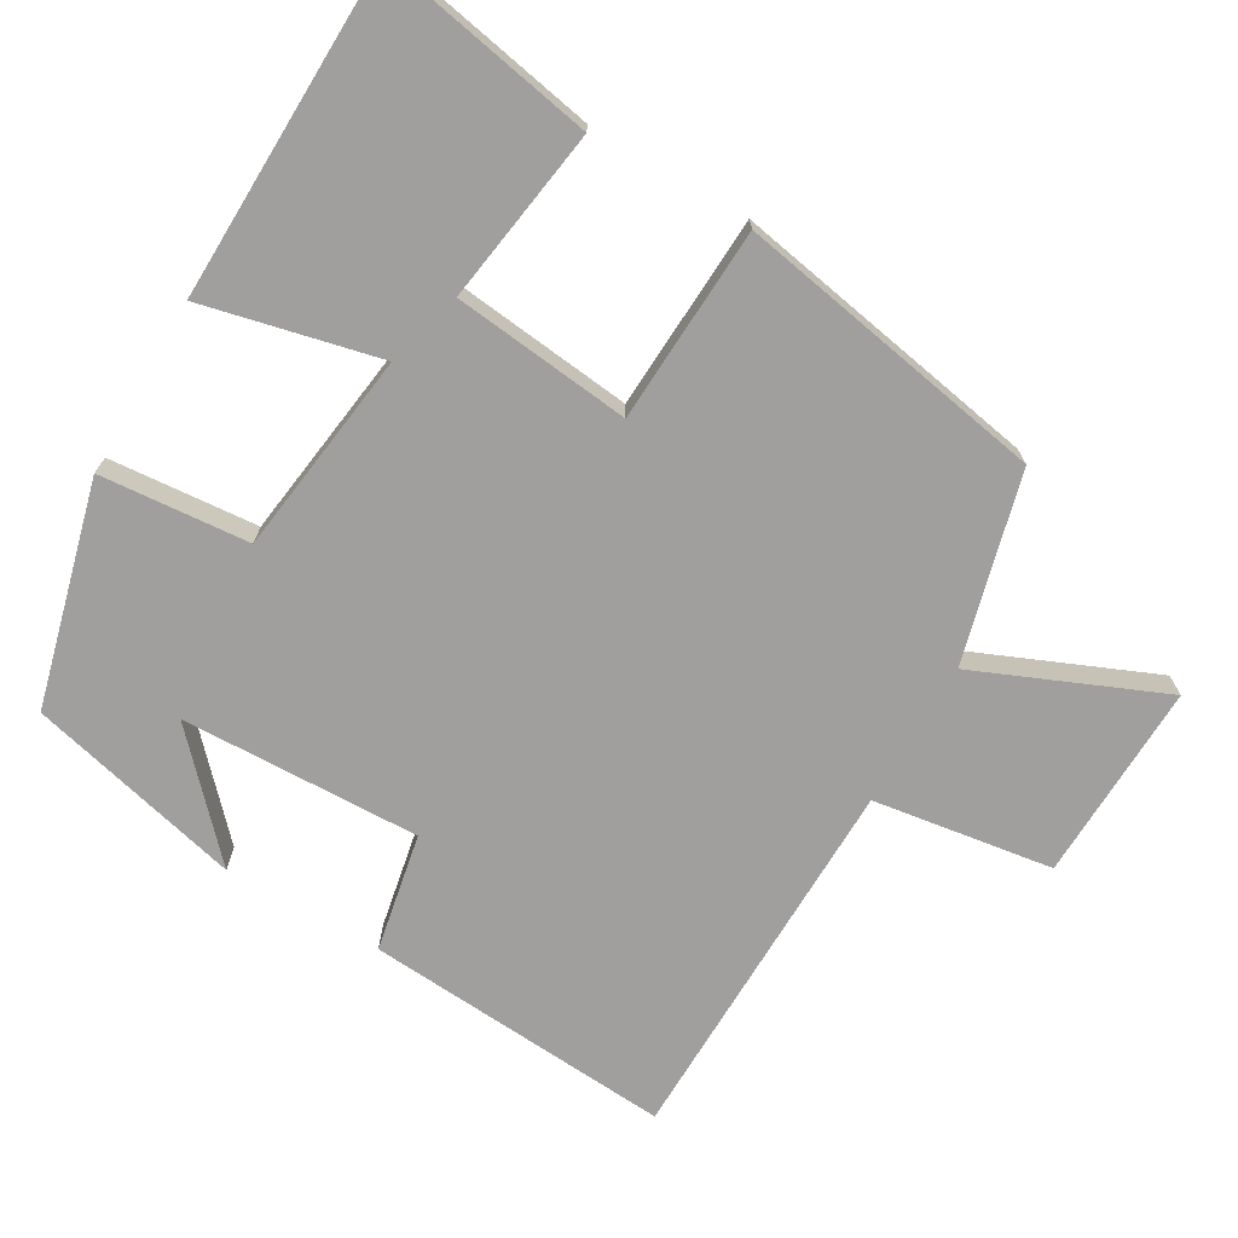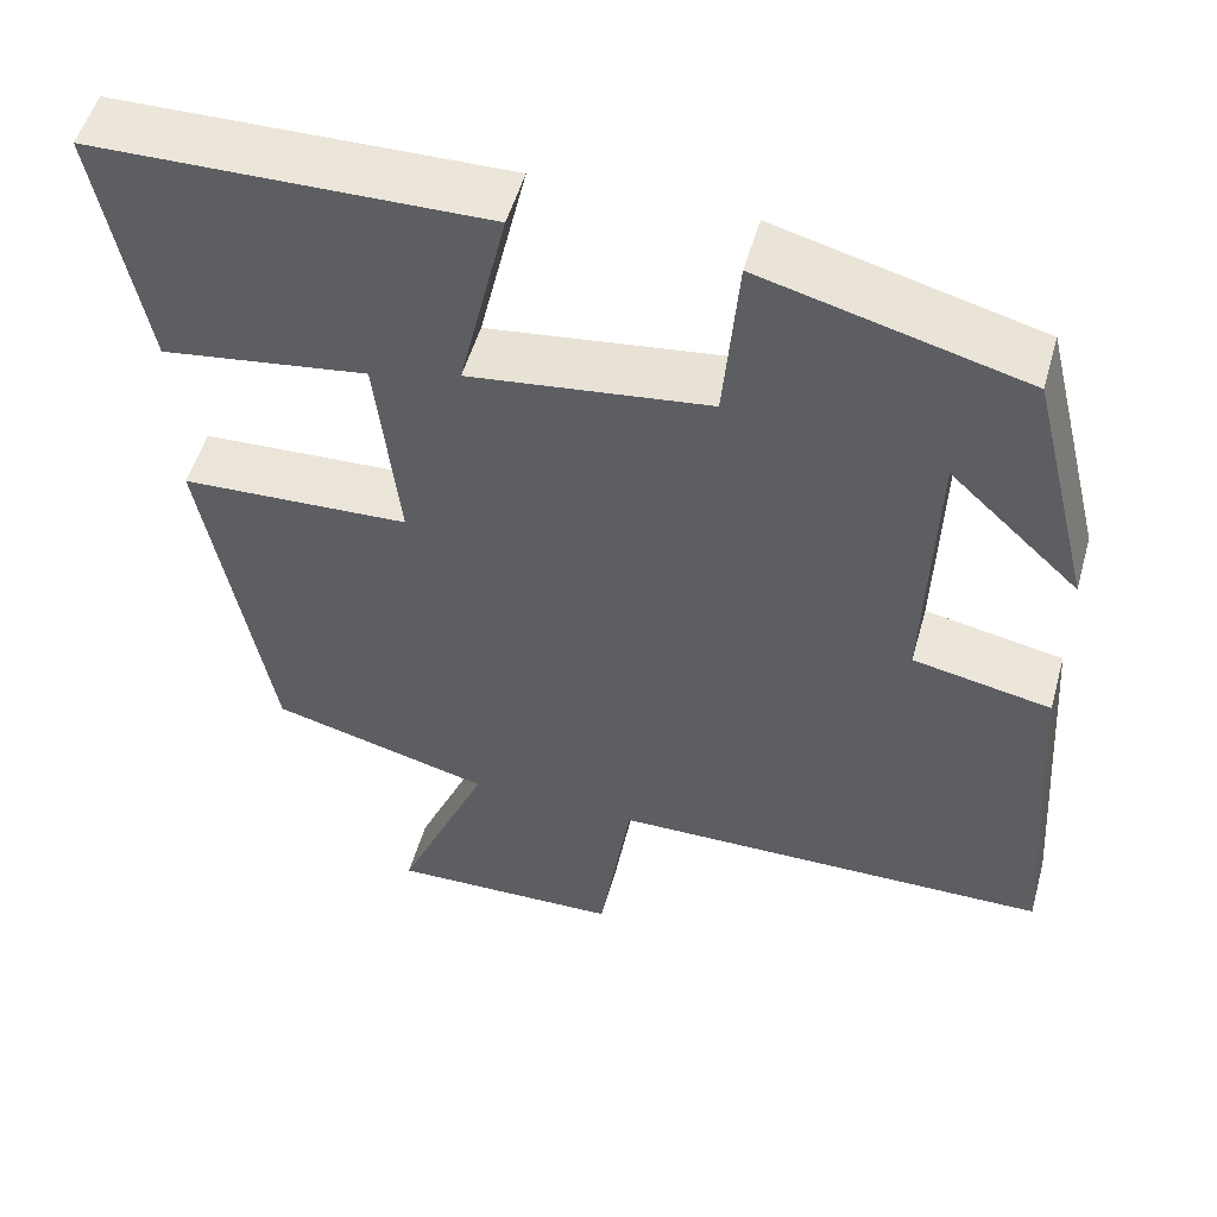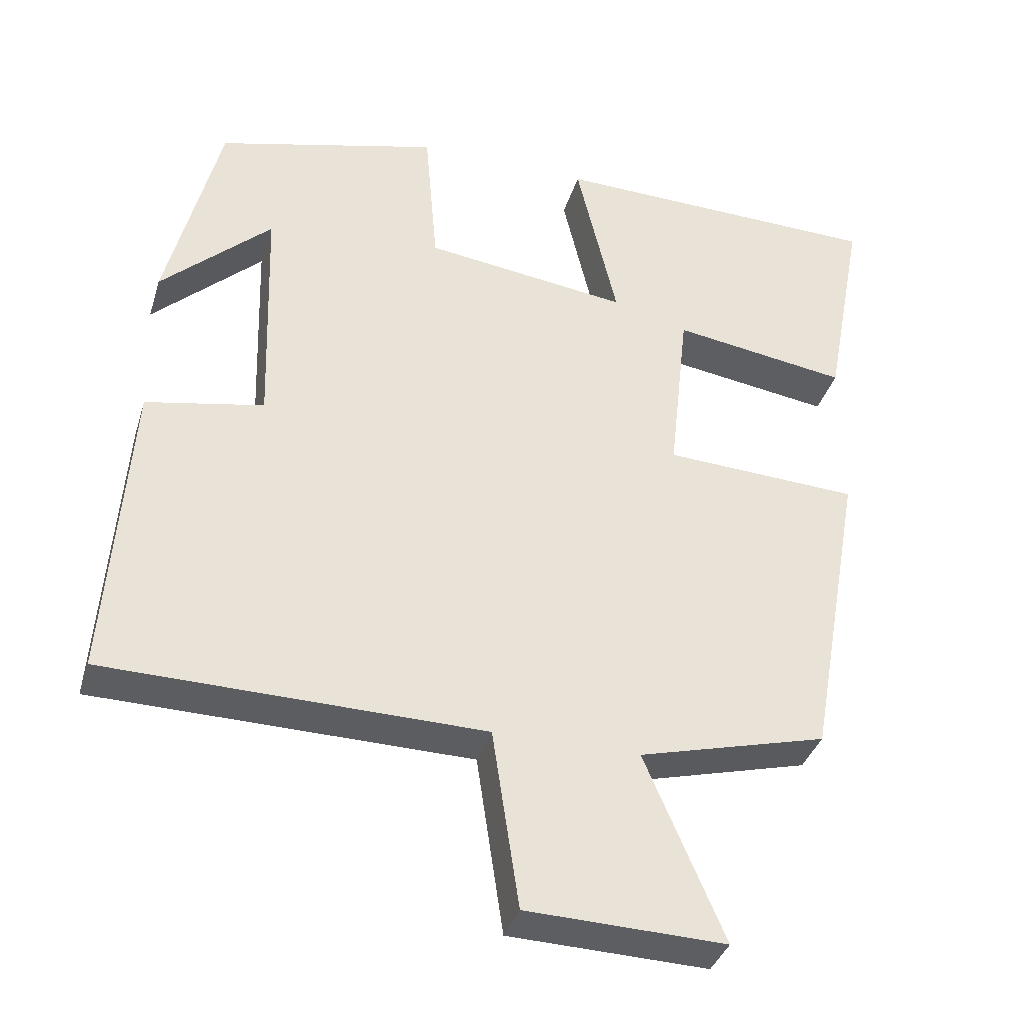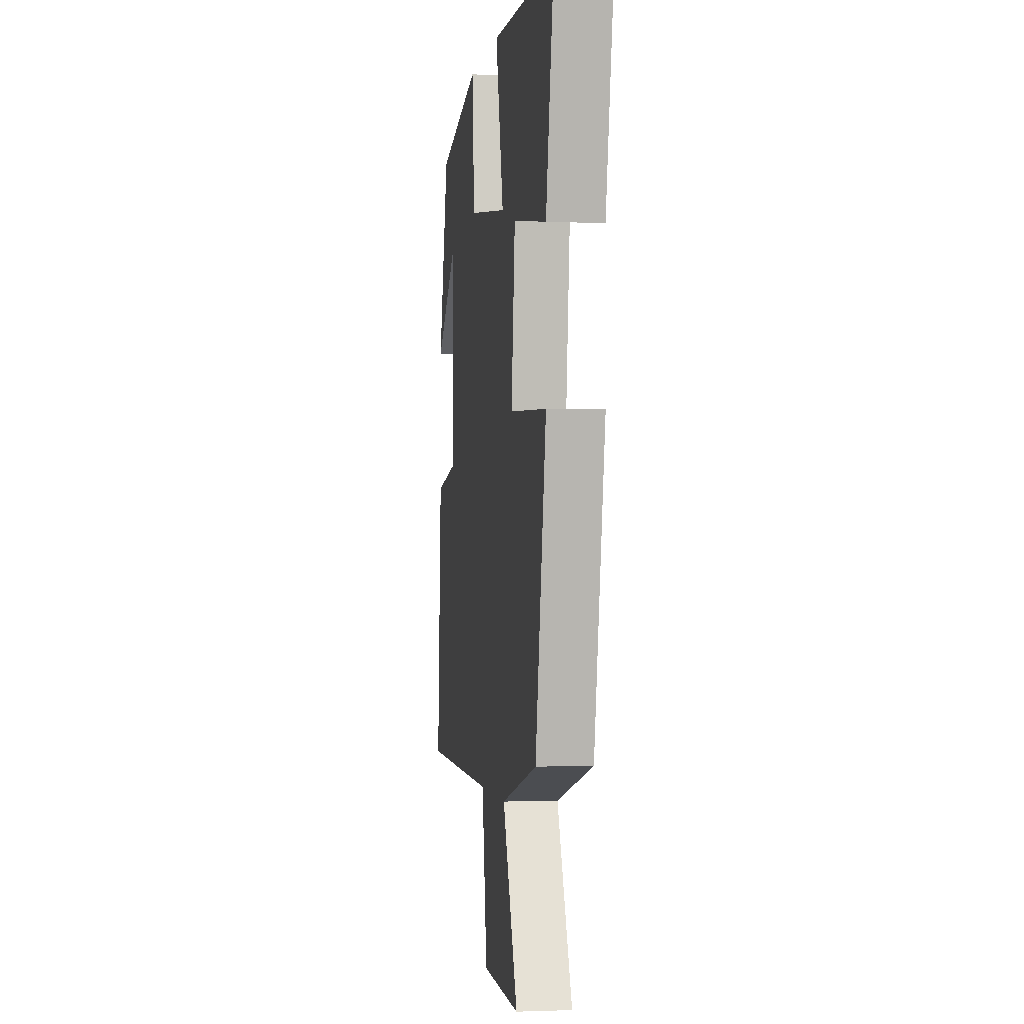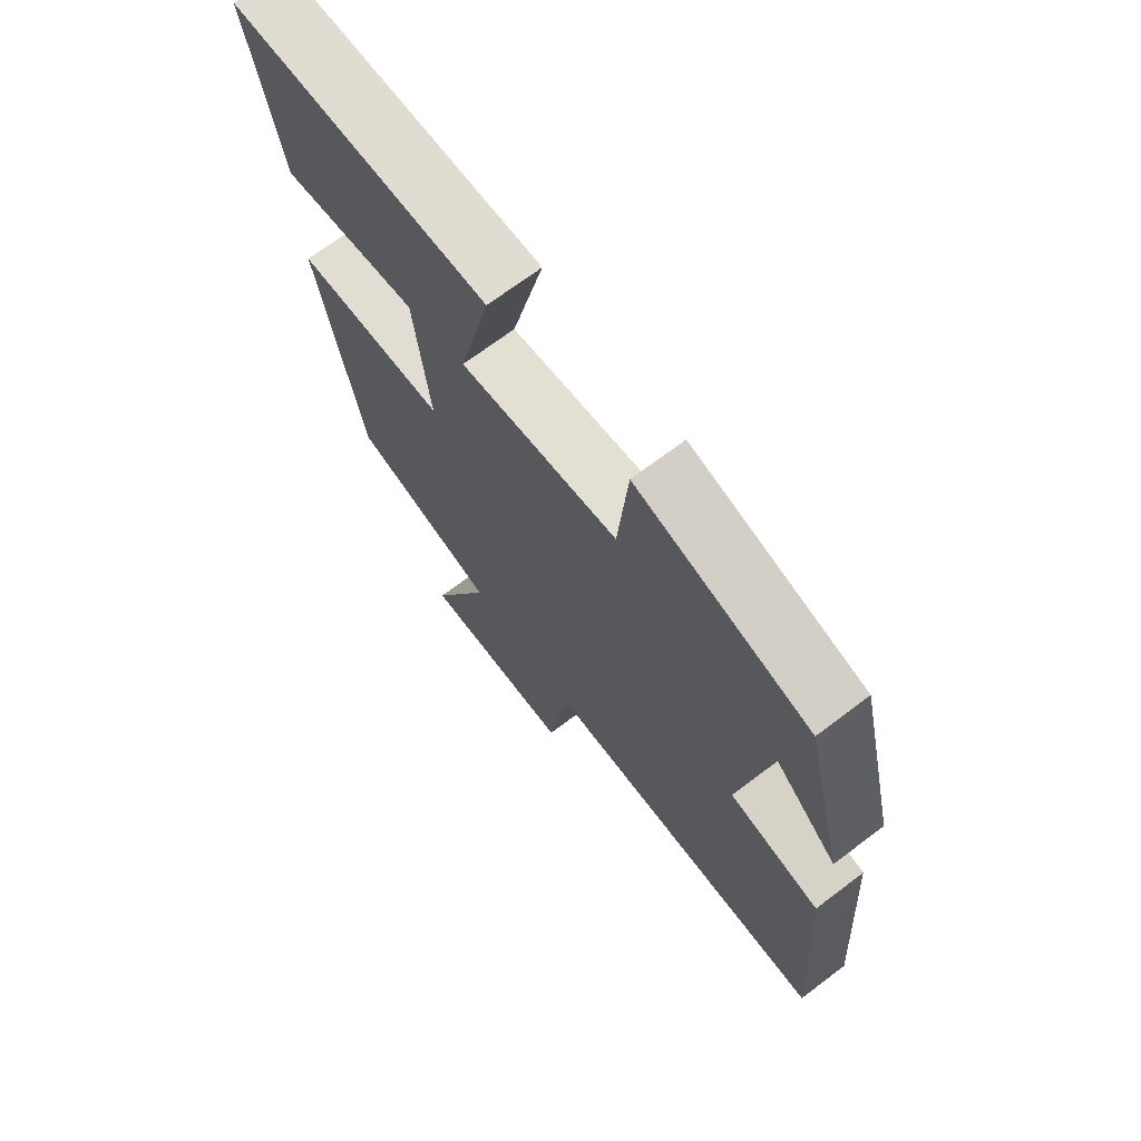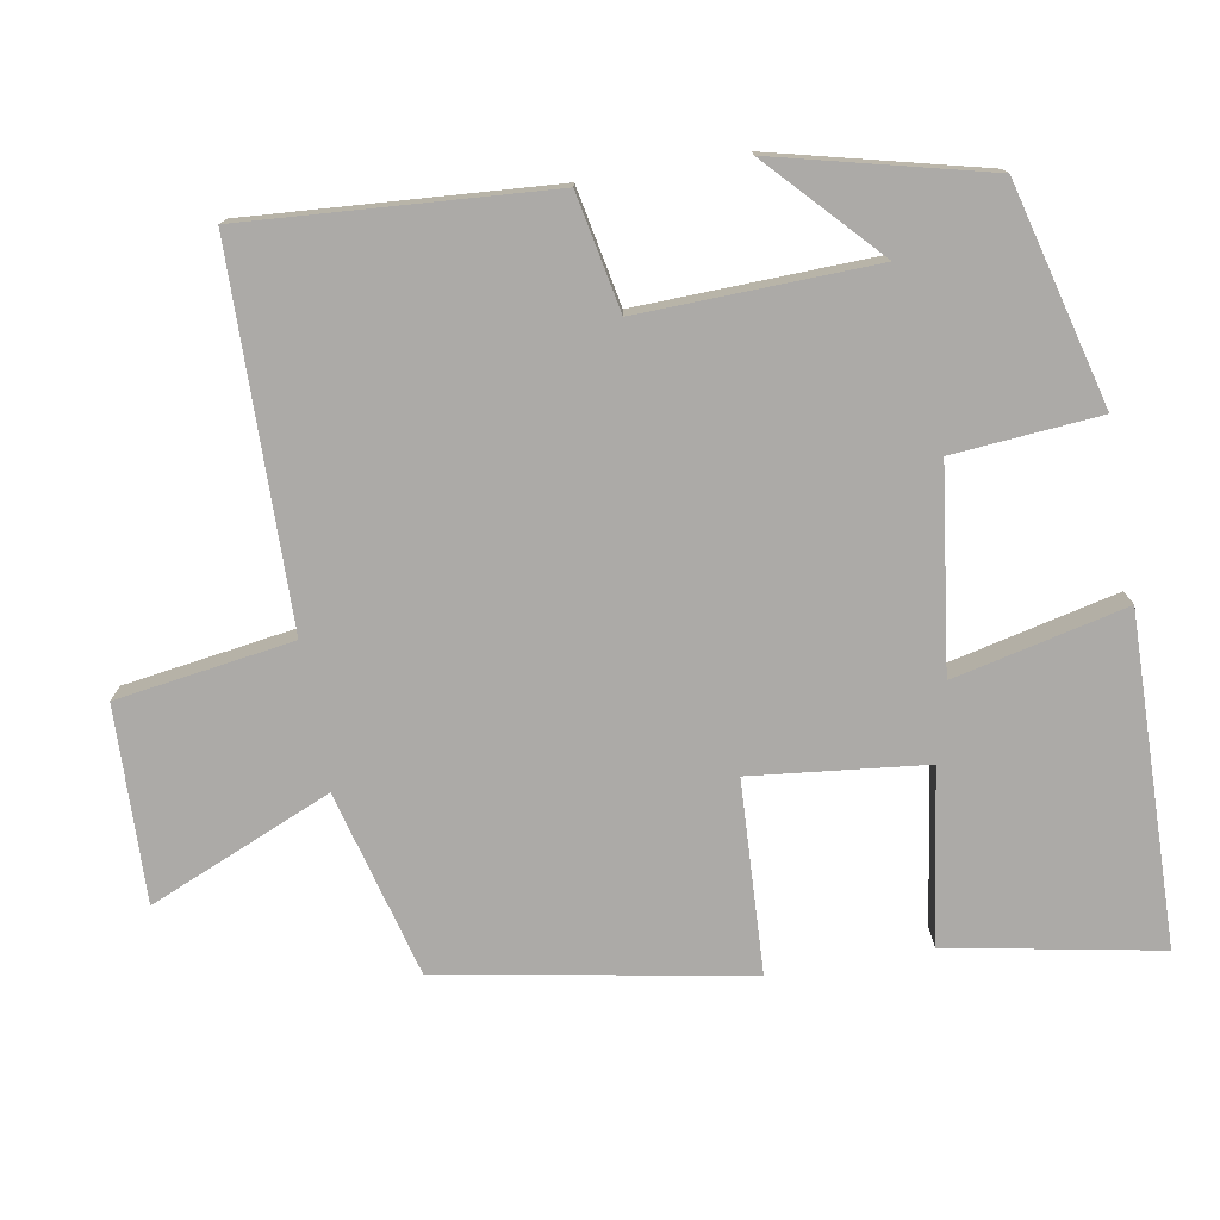
<metadata>
{"format":"obj","ext":"obj","renderer":"f3d","projection":"perspective","resolution":1024,"background":"white","views":[{"elev":-71.4,"azim":59.8,"up":"+Y"},{"elev":52.7,"azim":-164.3,"up":"+Z"},{"elev":-36.8,"azim":-16.4,"up":"+Z"},{"elev":-1.1,"azim":81.3,"up":"+Z"},{"elev":69.8,"azim":-127.1,"up":"+Z"},{"elev":-76.1,"azim":-80.1,"up":"+Y"}]}
</metadata>
<code>
v -0.429 0.07 0.422
v -0.13 0.07 0.5
v -0.113 0.07 0.3
v 0.161 0.07 0.264
v 0.106 0.07 0.5
v 0.554 0.07 0.49
v 0.5 0.07 0.201
v 0.264 0.07 0.236
v 0.238 0.07 -0.002
v 0.5 0.07 -0.015
v 0.425 0.07 -0.433
v 0.172 0.07 -0.5
v 0.278 0.07 -0.749
v 0.012 0.07 -0.741
v -0.024 0.07 -0.5
v -0.529 0.07 -0.492
v -0.5 0.07 -0.078
v -0.342 0.07 -0.047
v -0.352 0.07 0.273
v -0.5 0.07 0.134
v -0.429 0 0.422
v -0.13 0 0.5
v -0.113 0 0.3
v 0.161 0 0.264
v 0.106 0 0.5
v 0.554 0 0.49
v 0.5 0 0.201
v 0.264 0 0.236
v 0.238 0 -0.002
v 0.5 0 -0.015
v 0.425 0 -0.433
v 0.172 0 -0.5
v 0.278 0 -0.749
v 0.012 0 -0.741
v -0.024 0 -0.5
v -0.529 0 -0.492
v -0.5 0 -0.078
v -0.342 0 -0.047
v -0.352 0 0.273
v -0.5 0 0.134
f 19 20 1 2
f 18 19 2 3
f 15 16 17 18
f 15 18 3 4
f 12 13 14 15
f 12 15 4
f 9 10 11 12
f 8 9 12 4
f 6 7 8
f 4 5 6 8
f 22 21 40 39
f 23 22 39 38
f 38 37 36 35
f 24 23 38 35
f 35 34 33 32
f 24 35 32
f 32 31 30 29
f 24 32 29 28
f 28 27 26
f 28 26 25 24
f 1 21 22 2
f 2 22 23 3
f 3 23 24 4
f 4 24 25 5
f 5 25 26 6
f 6 26 27 7
f 7 27 28 8
f 8 28 29 9
f 9 29 30 10
f 10 30 31 11
f 11 31 32 12
f 12 32 33 13
f 13 33 34 14
f 14 34 35 15
f 15 35 36 16
f 16 36 37 17
f 17 37 38 18
f 18 38 39 19
f 19 39 40 20
f 20 40 21 1

</code>
